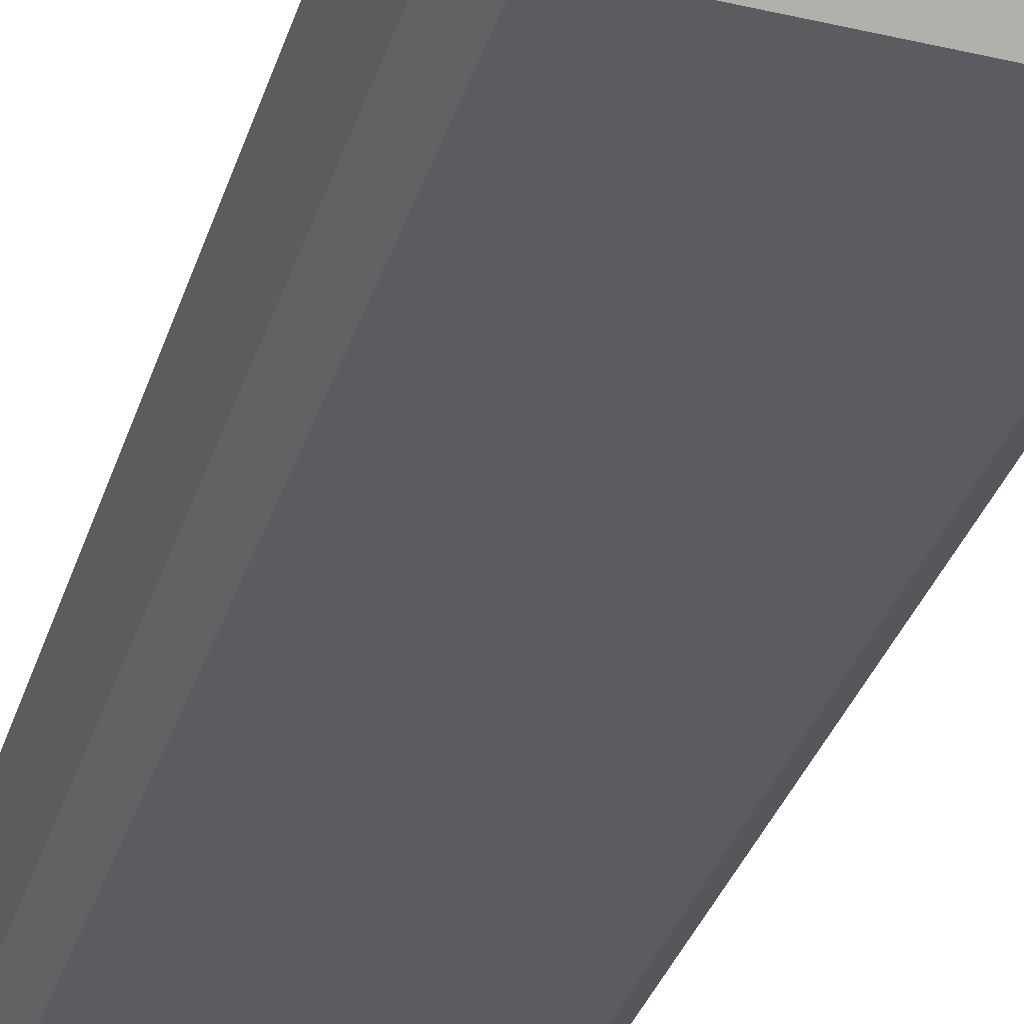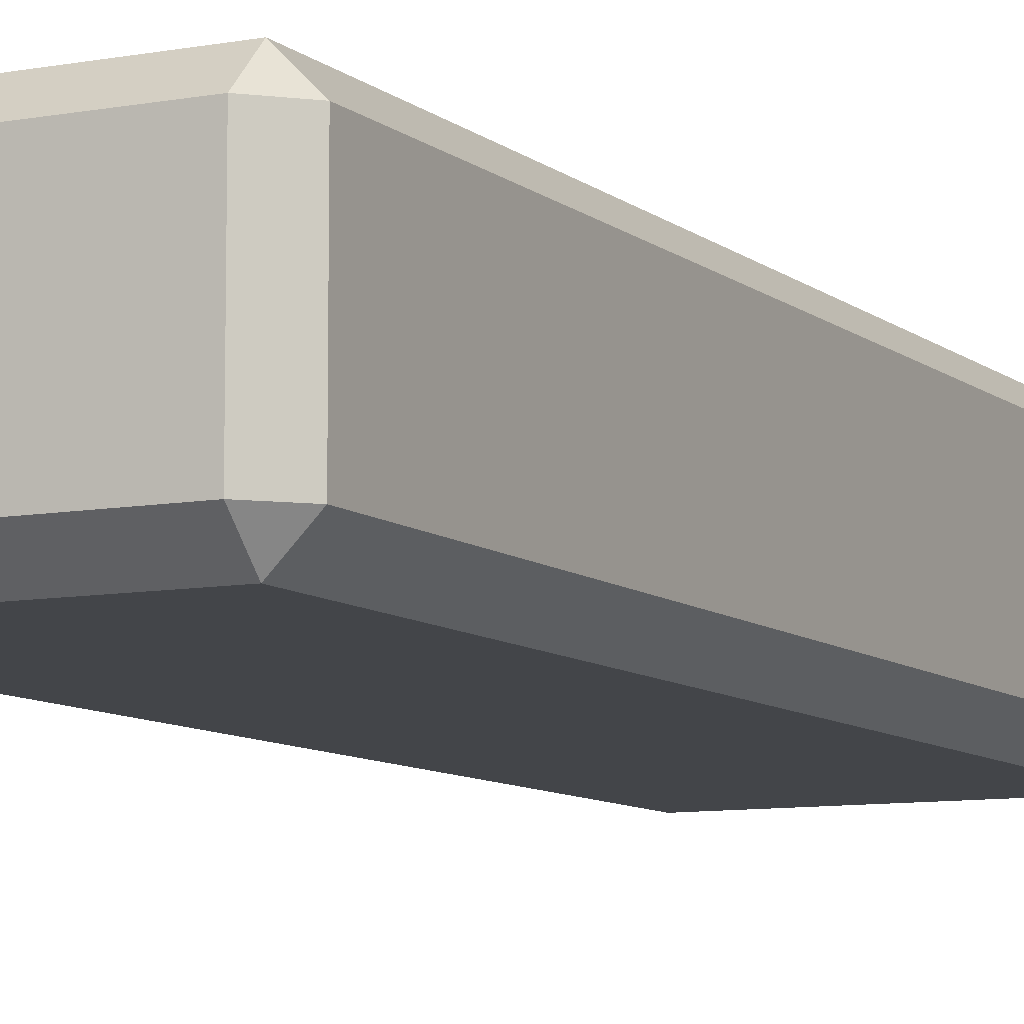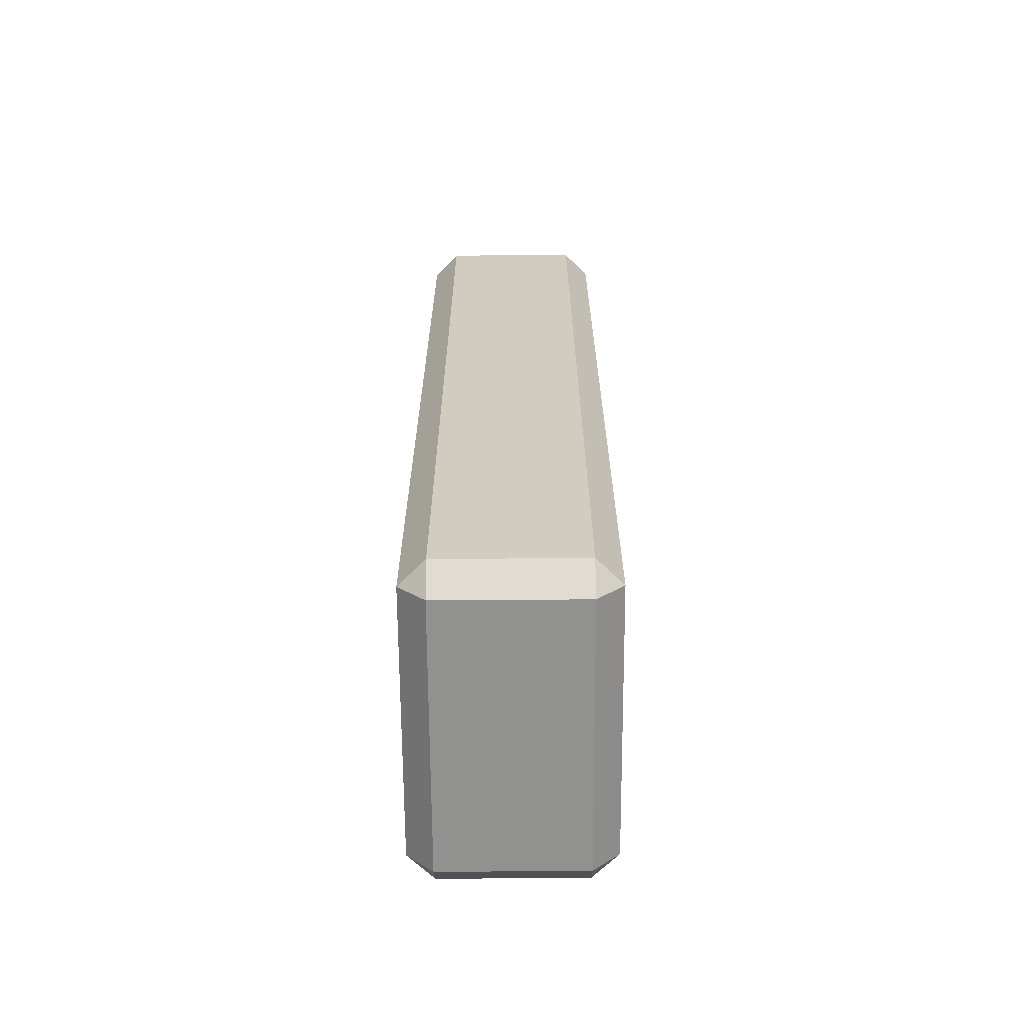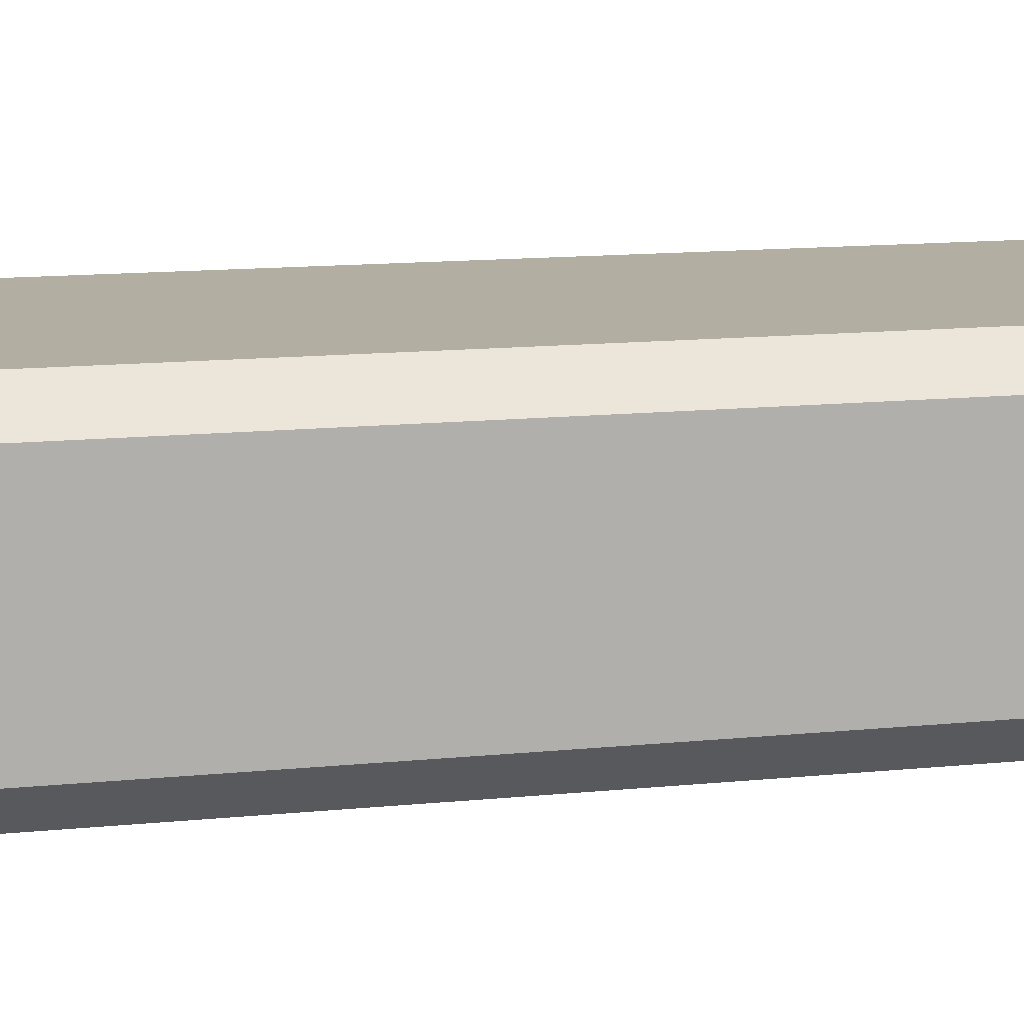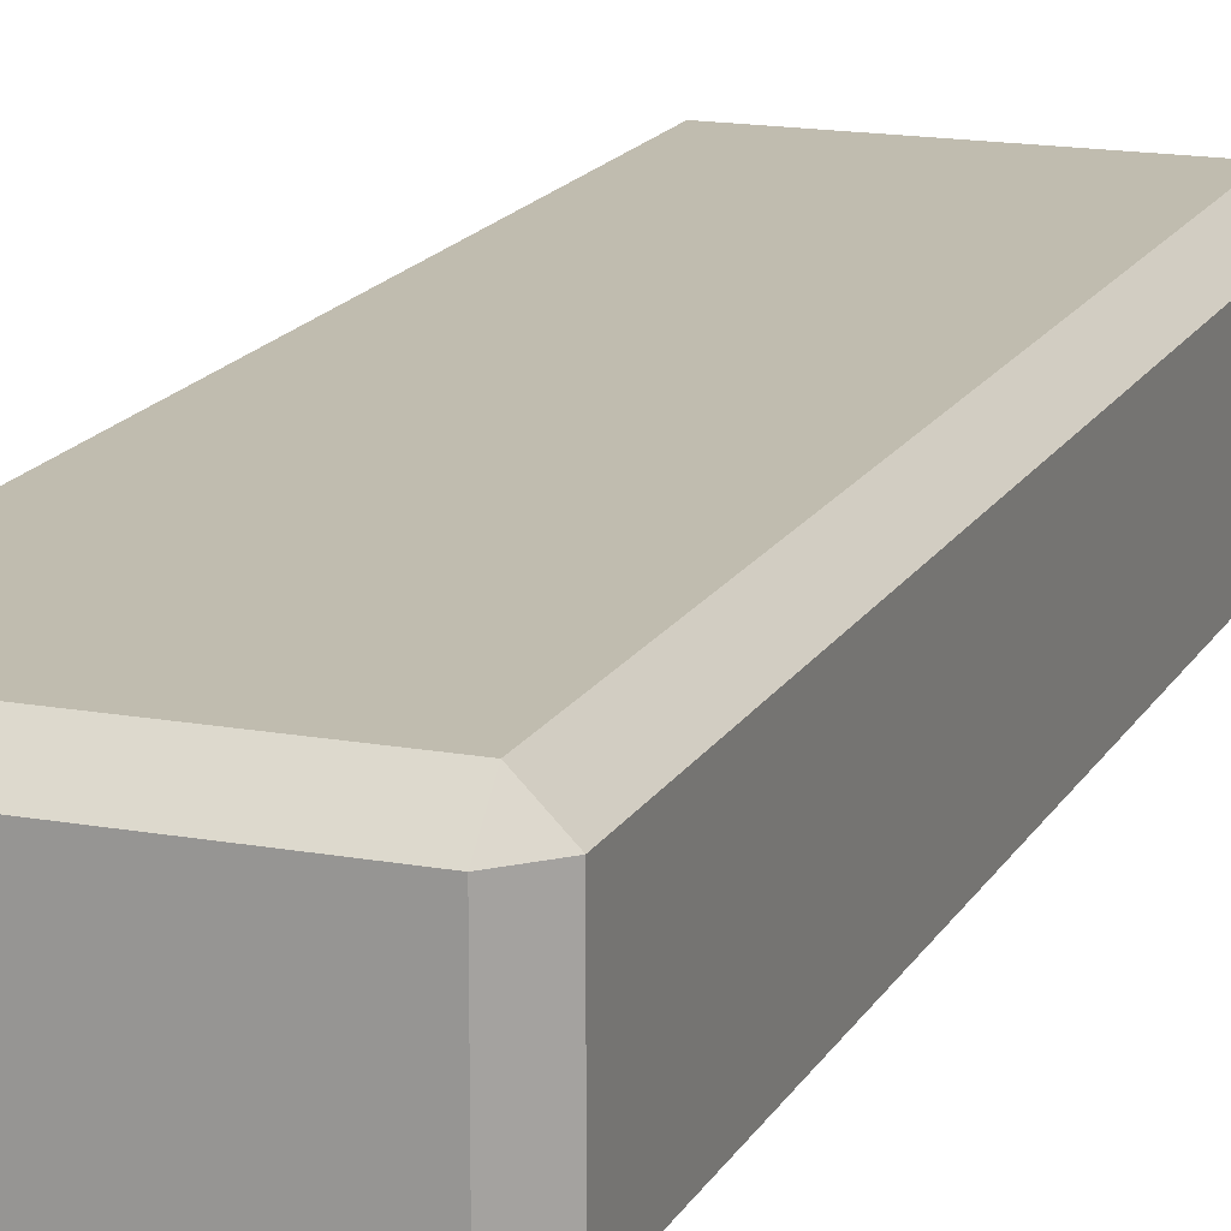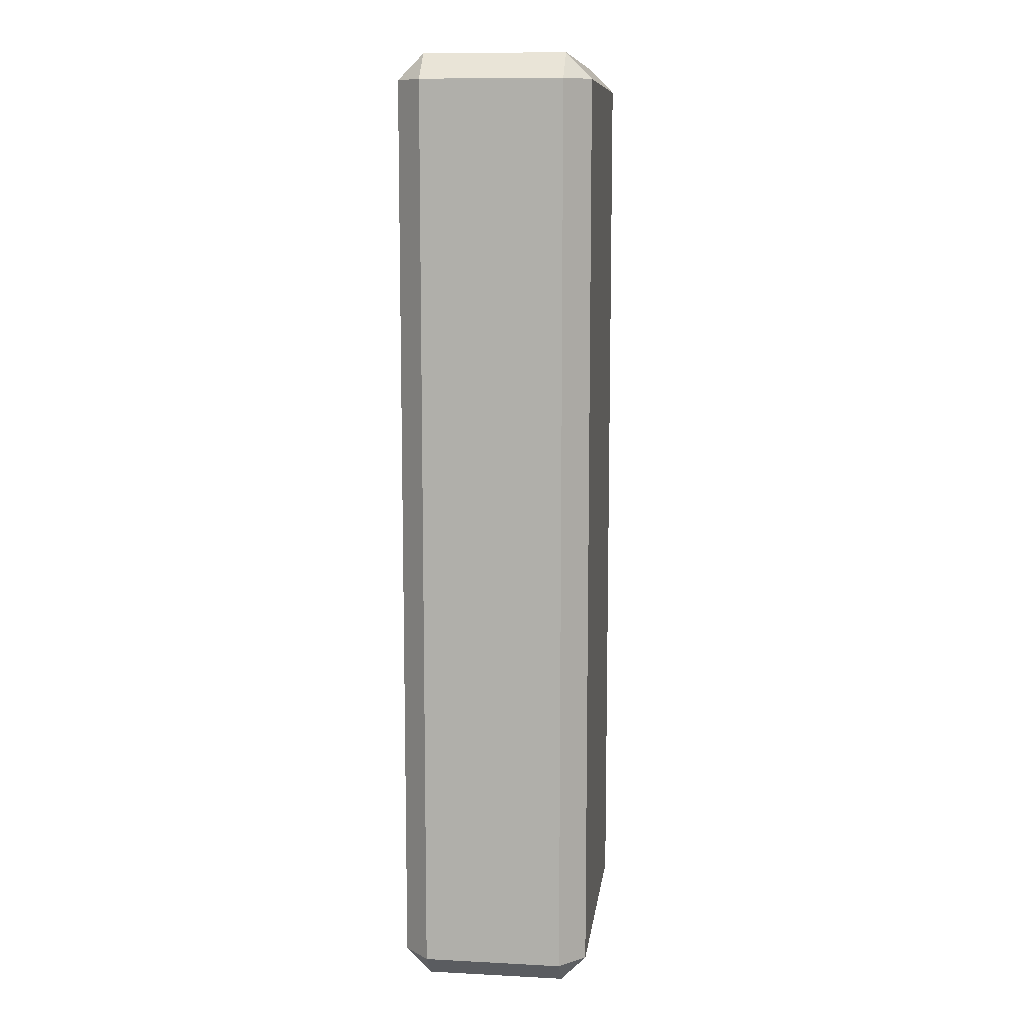
<metadata>
{"format":"obj","ext":"obj","renderer":"f3d","projection":"perspective","resolution":1024,"background":"white","views":[{"elev":-34.9,"azim":-17.0,"up":"+Y"},{"elev":-8.7,"azim":26.9,"up":"+Y"},{"elev":-66.0,"azim":-89.6,"up":"+Z"},{"elev":10.8,"azim":74.1,"up":"+Y"},{"elev":16.3,"azim":-159.6,"up":"+Y"},{"elev":10.2,"azim":-82.6,"up":"+Z"}]}
</metadata>
<code>
o Cube
g Cube
v 1.05 -0.55 3.75
v -1.05 -0.55 3.75
v 1.05 0.55 3.75
v -1.05 0.55 3.75
v -1.25 -0.55 3.55
v -1.25 -0.55 -3.55
v -1.25 0.55 3.55
v -1.25 0.55 -3.55
v -1.05 -0.55 -3.75
v 1.05 -0.55 -3.75
v -1.05 0.55 -3.75
v 1.05 0.55 -3.75
v 1.25 -0.55 -3.55
v 1.25 -0.55 3.55
v 1.25 0.55 -3.55
v 1.25 0.55 3.55
v 1.05 0.75 3.55
v -1.05 0.75 3.55
v 1.05 0.75 -3.55
v -1.05 0.75 -3.55
v 1.05 -0.75 -3.55
v -1.05 -0.75 -3.55
v 1.05 -0.75 3.55
v -1.05 -0.75 3.55
f 9 22 6
f 13 21 10
f 20 11 8
f 19 15 12
f 4 18 7
f 16 17 3
f 1 23 14
f 5 24 2
f 4 2 1
f 1 3 4
f 8 6 5
f 5 7 8
f 12 10 9
f 9 11 12
f 16 14 13
f 13 15 16
f 20 18 17
f 17 19 20
f 24 22 21
f 21 23 24
f 22 9 10
f 10 21 22
f 9 6 8
f 8 11 9
f 13 10 12
f 12 15 13
f 19 12 11
f 11 20 19
f 18 4 3
f 3 17 18
f 17 16 15
f 15 19 17
f 20 8 7
f 7 18 20
f 21 13 14
f 14 23 21
f 16 3 1
f 1 14 16
f 23 1 2
f 2 24 23
f 5 2 4
f 4 7 5
f 24 5 6
f 6 22 24

</code>
